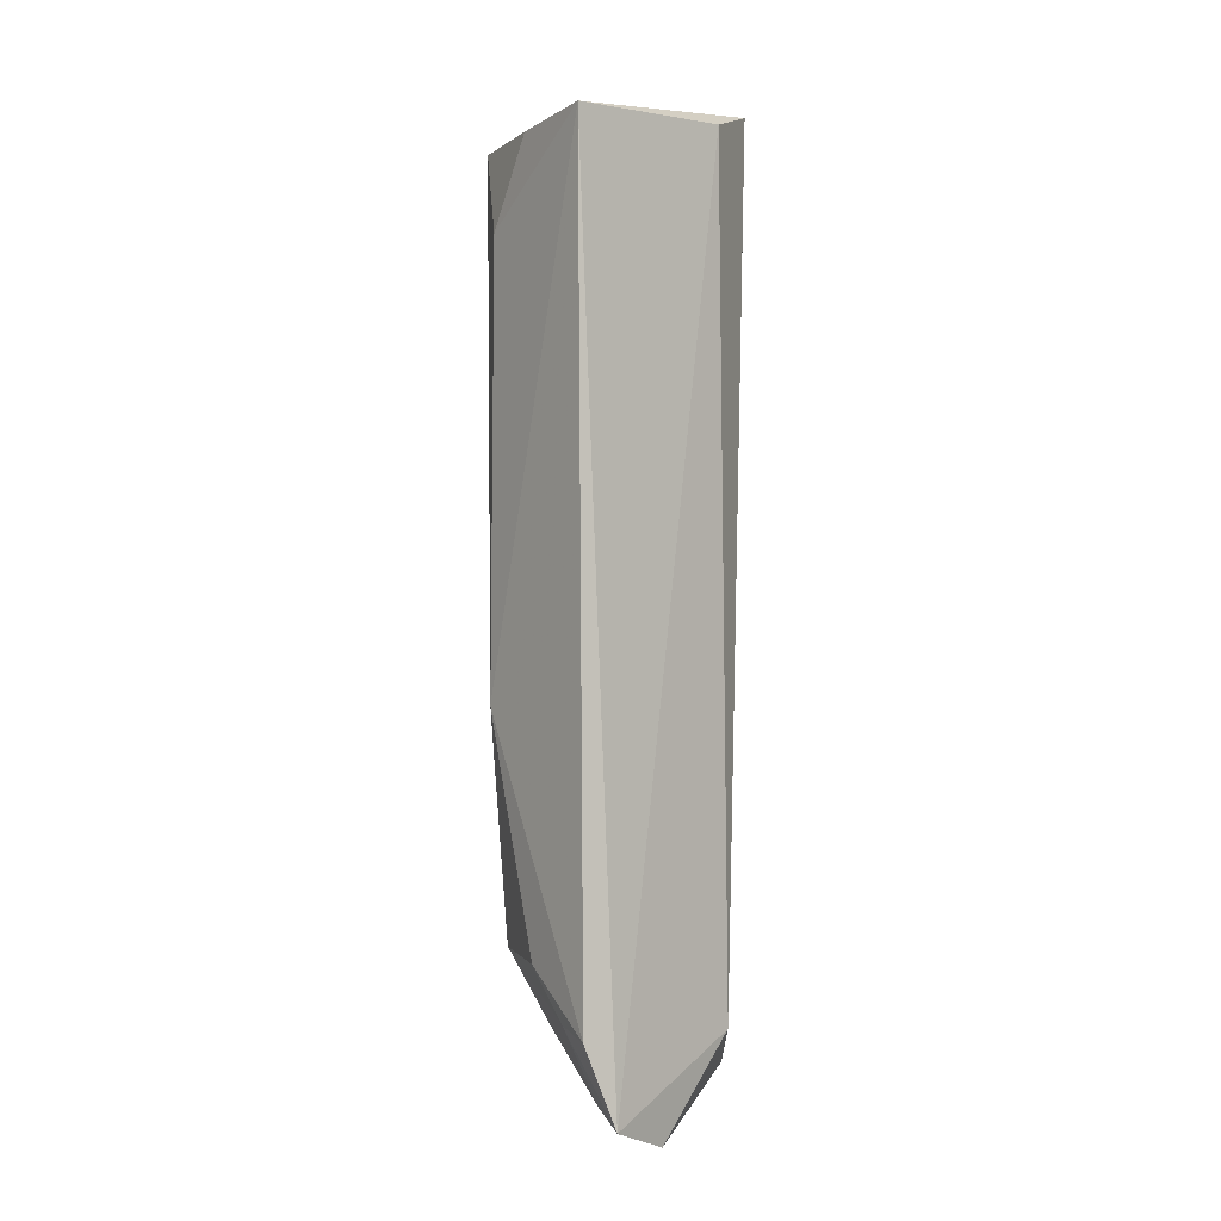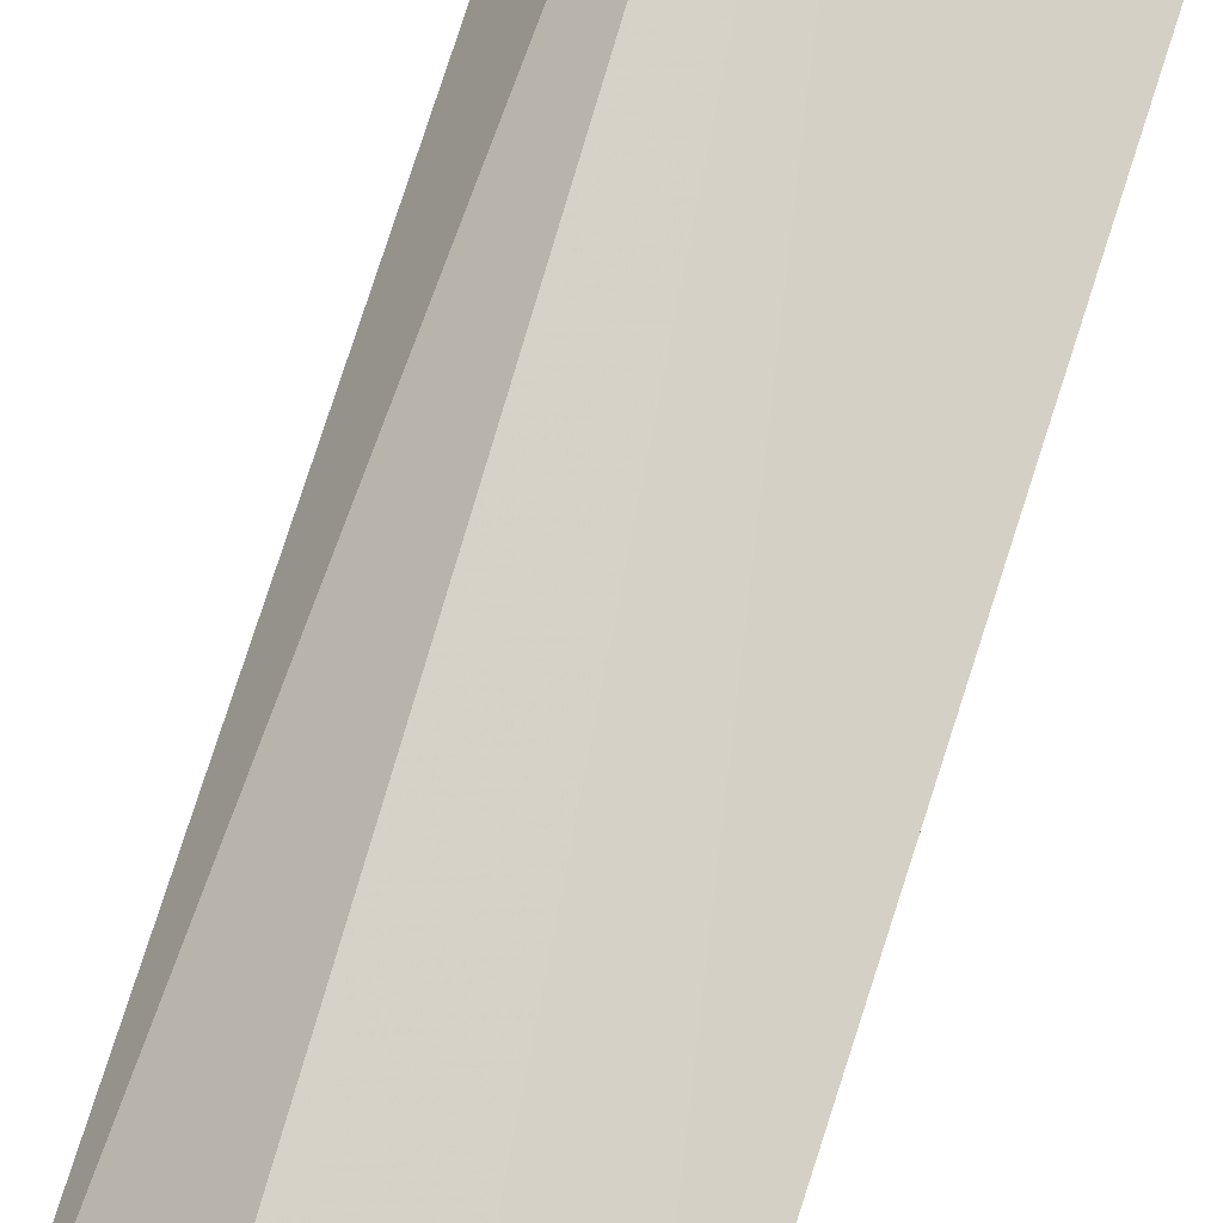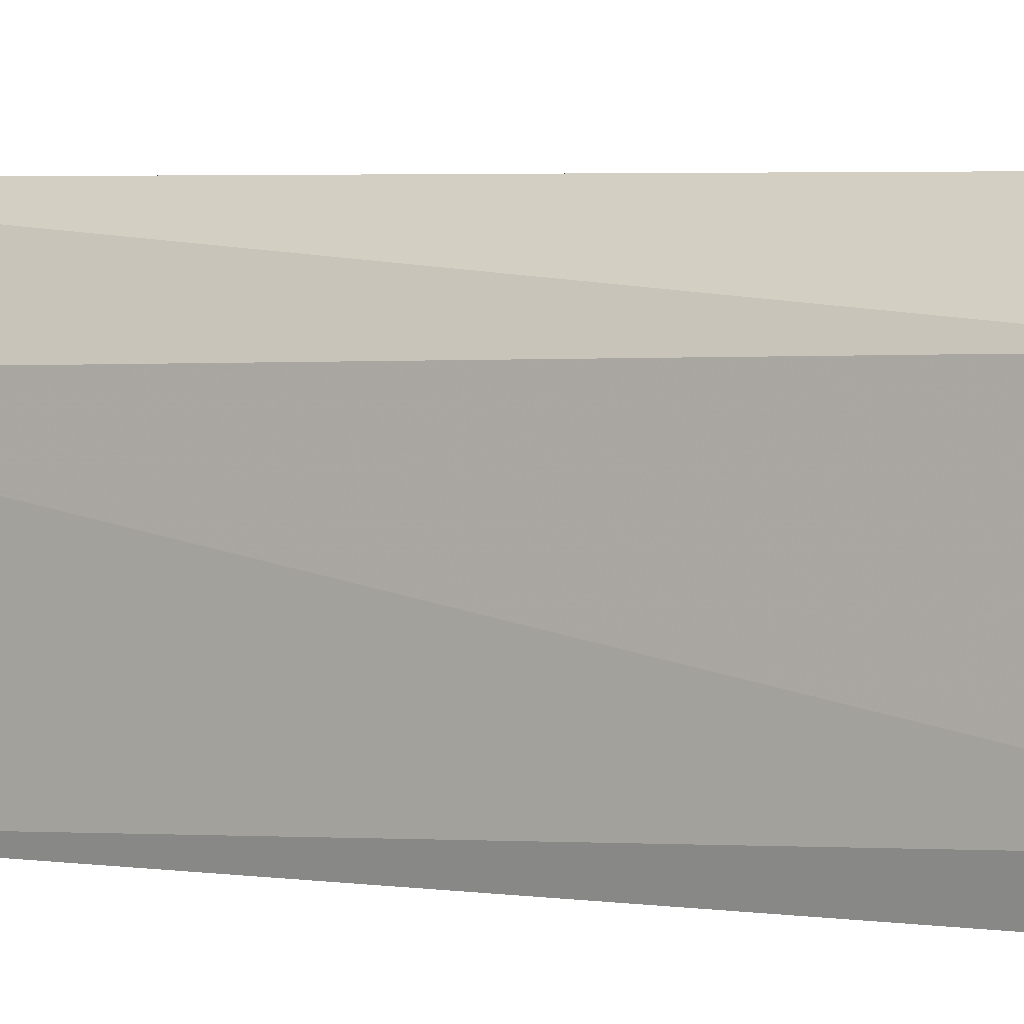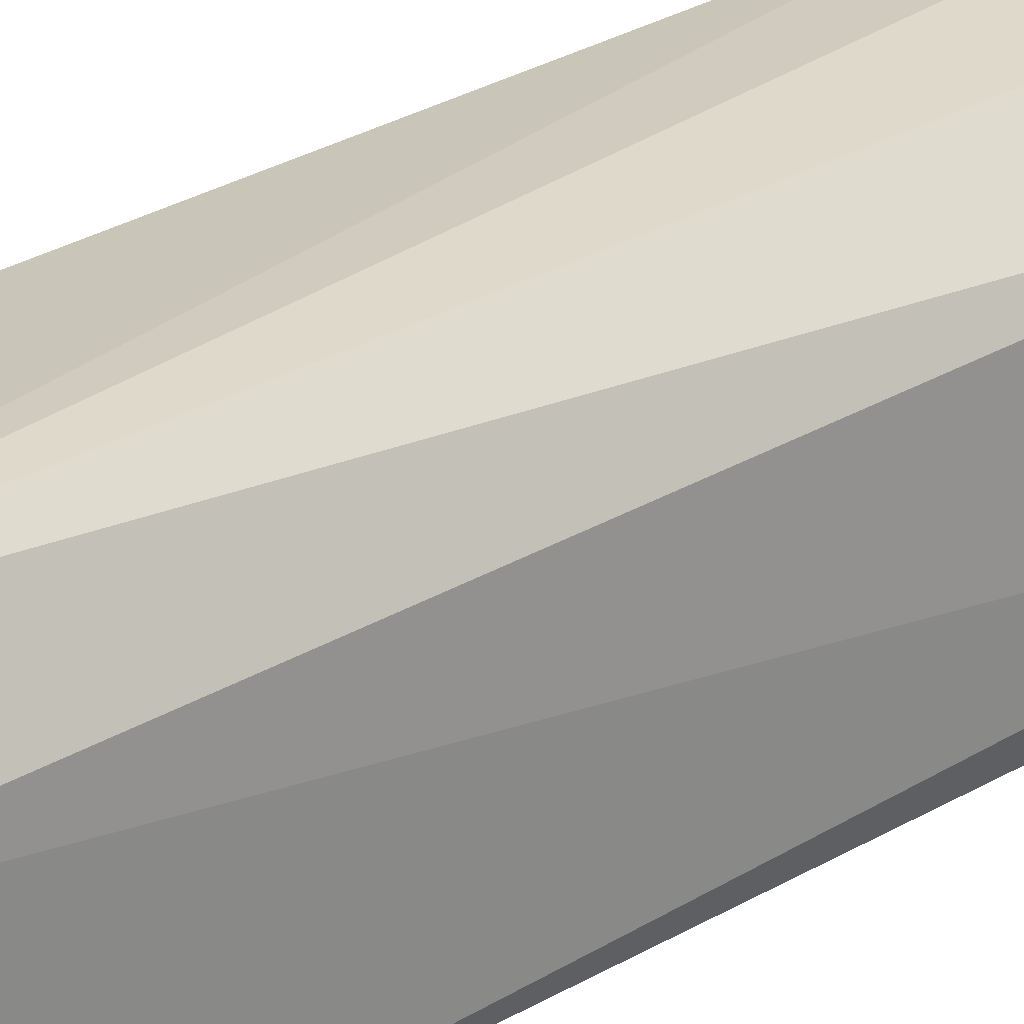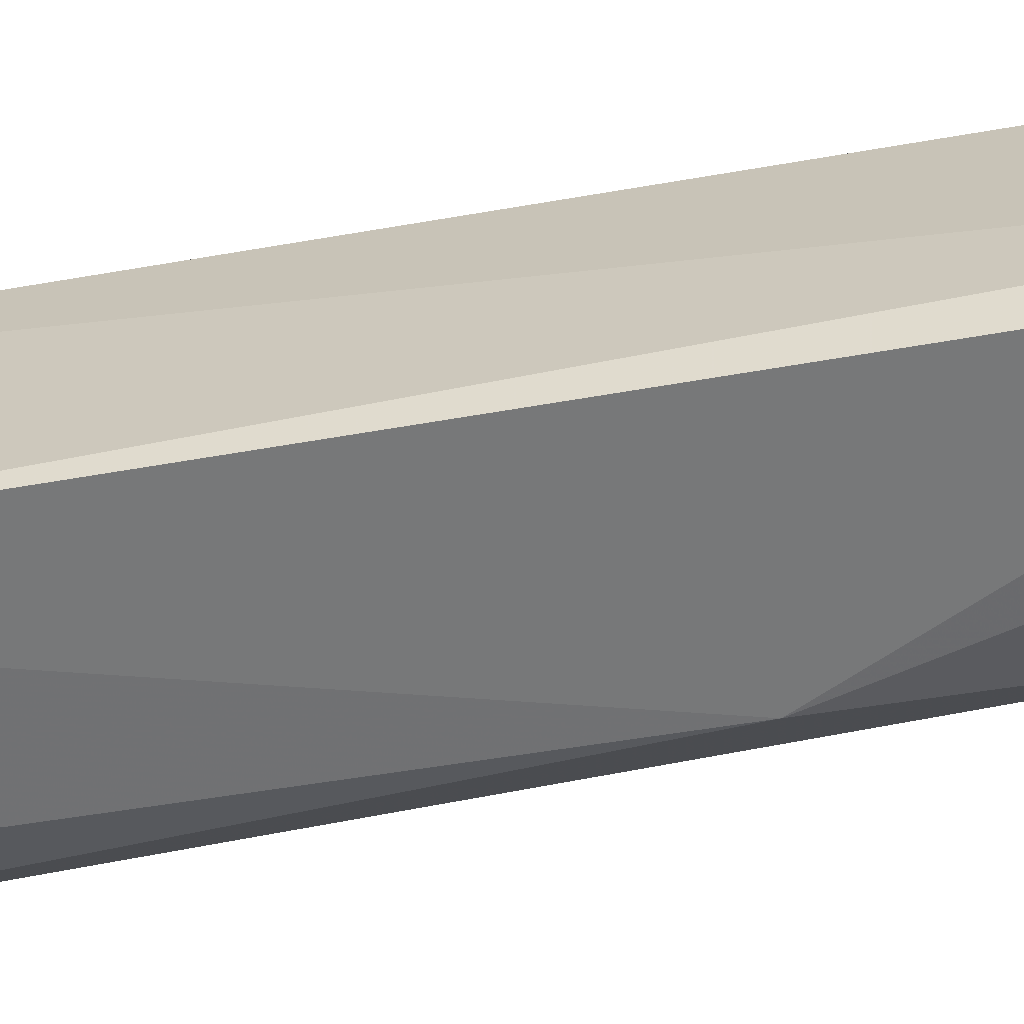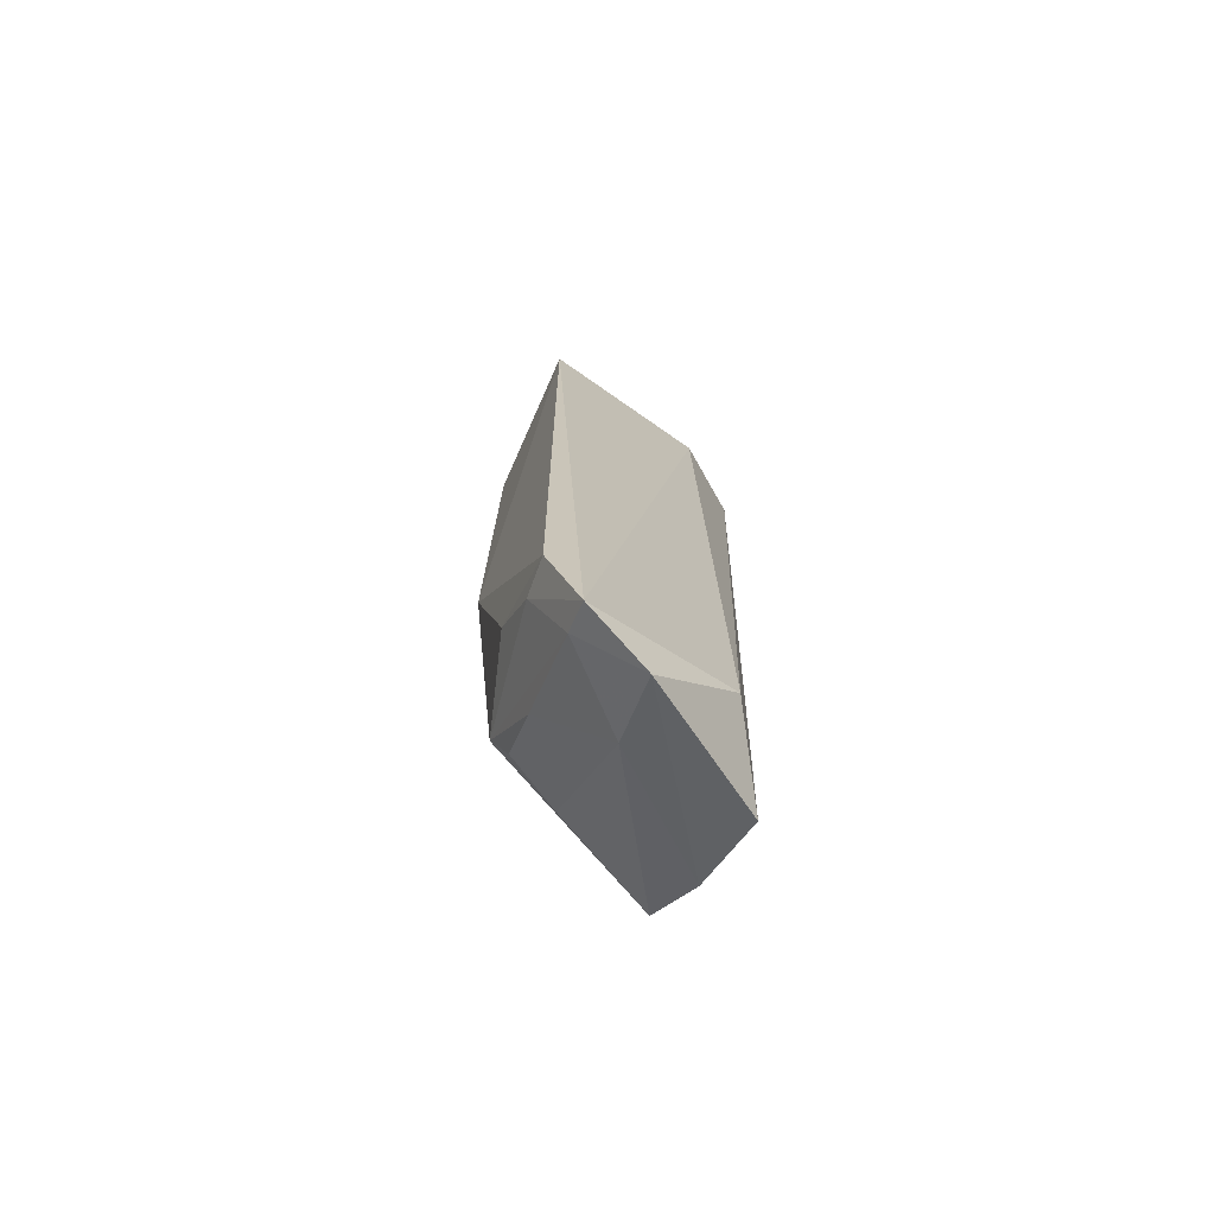
<metadata>
{"format":"obj","ext":"obj","renderer":"f3d","projection":"perspective","resolution":1024,"background":"white","views":[{"elev":-2.2,"azim":-131.4,"up":"+Y"},{"elev":77.3,"azim":17.6,"up":"+Z"},{"elev":1.7,"azim":-51.3,"up":"+Z"},{"elev":31.3,"azim":-129.0,"up":"+Z"},{"elev":-61.8,"azim":-80.3,"up":"+Z"},{"elev":-73.0,"azim":-122.4,"up":"+Y"}]}
</metadata>
<code>
v -0.02146 0.03894 0.02217
v -0.00882 -0.027 0.02057
v -0.01103 0.03519 0.005289
v -0.02582 0.03552 0.001563
v -0.02537 -0.03716 0.009826
v -0.008551 0.03659 0.01959
v -0.01989 -0.03315 0.021
v -0.02502 0.03658 0.01588
v -0.01245 -0.02397 0.006218
v -0.01337 -0.03006 0.02123
v -0.02652 -0.0353 0.004575
v -0.02515 -0.02959 0.01654
v -0.01189 -0.02758 0.01165
v -0.01474 -0.006172 0.002739
v -0.01996 -0.03426 0.0111
v -0.01702 -0.02924 0.006511
v -0.01498 0.02825 0.002809
v -0.02597 -0.029 0.001984
v -0.024 -0.03395 0.005055
v -0.01309 -0.0261 0.007377
v -0.01855 0.03503 0.002756
v -0.01941 -0.02436 0.002856
v -0.0229 -0.02818 0.002699
f 1 3 4
f 6 1 2
f 6 2 3
f 6 3 1
f 8 1 4
f 9 3 2
f 10 7 5
f 10 2 1
f 10 1 7
f 11 8 4
f 12 7 1
f 12 1 8
f 12 5 7
f 12 11 5
f 12 8 11
f 13 9 2
f 14 3 9
f 15 10 5
f 15 2 10
f 15 13 2
f 16 13 15
f 17 14 4
f 17 3 14
f 18 11 4
f 18 4 14
f 19 15 5
f 19 5 11
f 19 16 15
f 19 9 16
f 20 16 9
f 20 9 13
f 20 13 16
f 21 17 4
f 21 4 3
f 21 3 17
f 22 18 14
f 22 14 9
f 23 19 11
f 23 11 18
f 23 18 22
f 23 22 9
f 23 9 19

</code>
